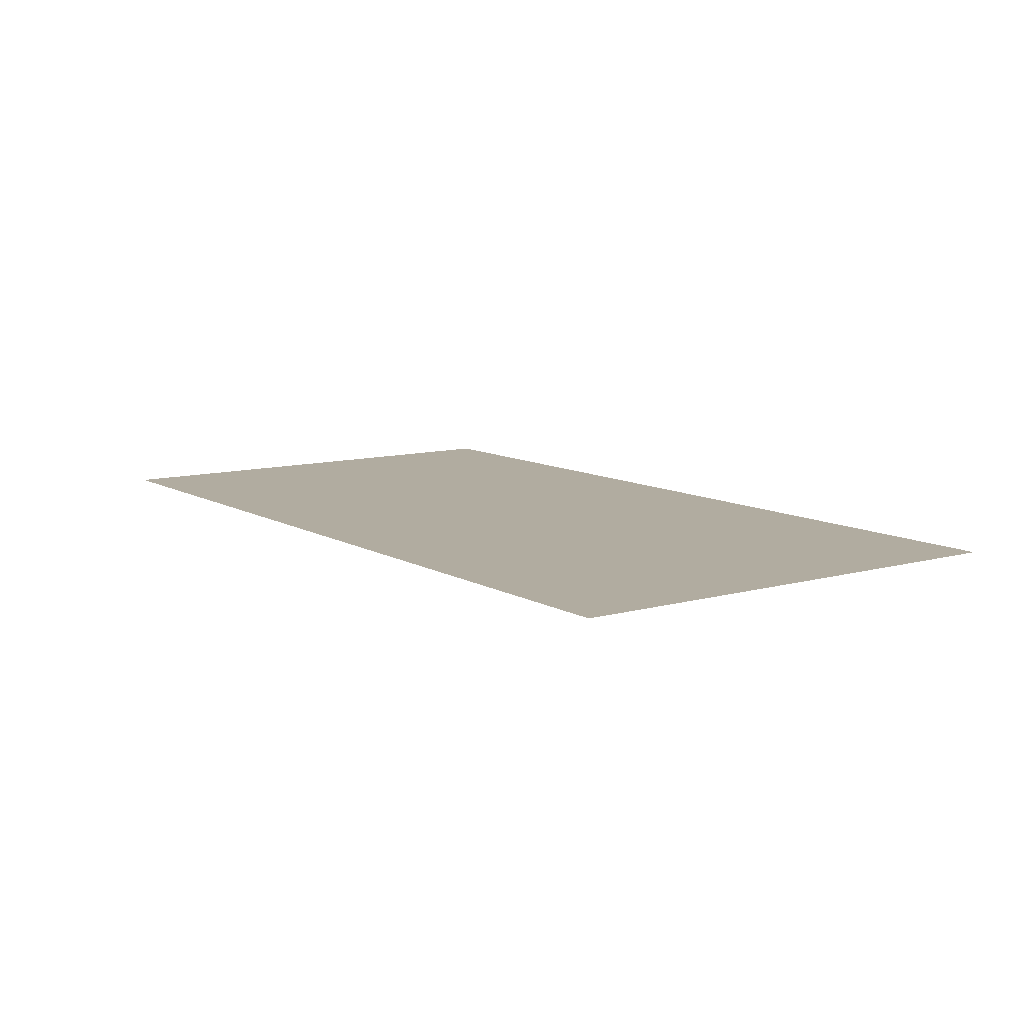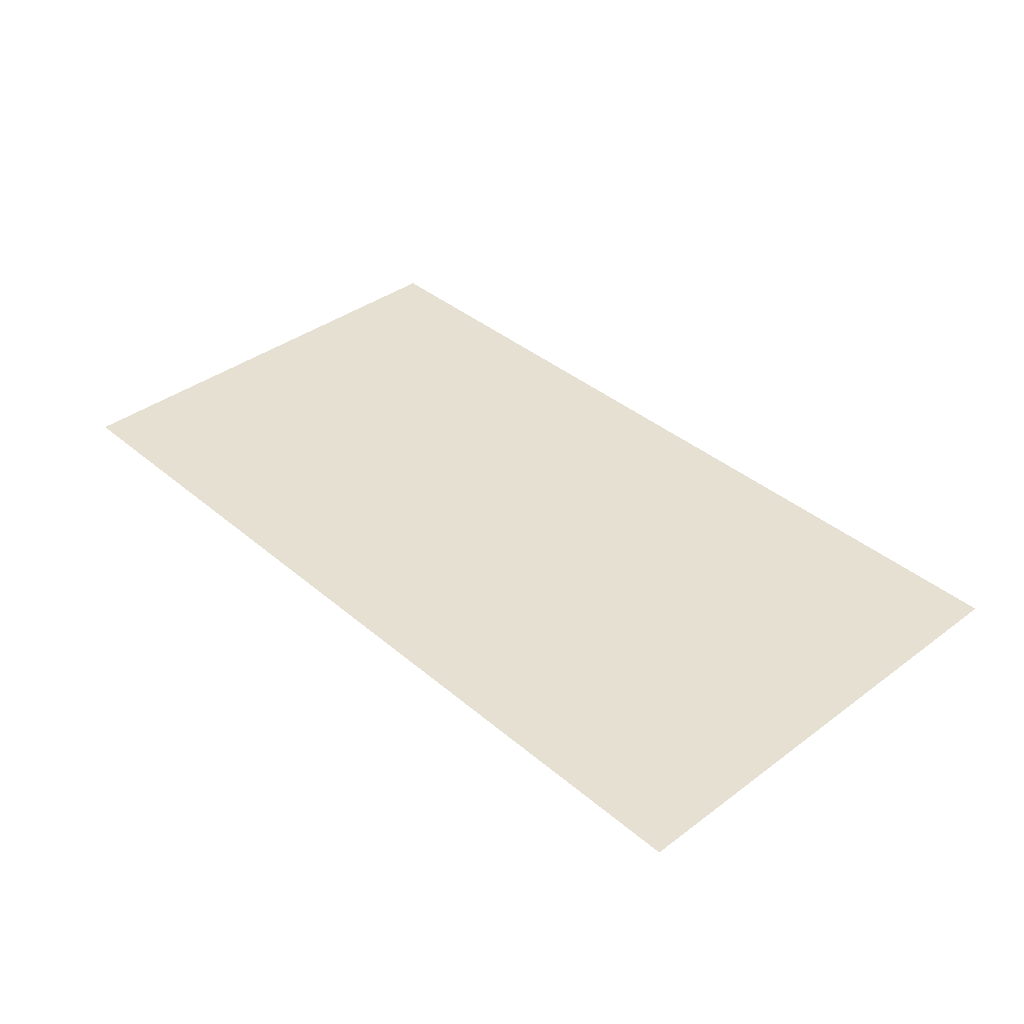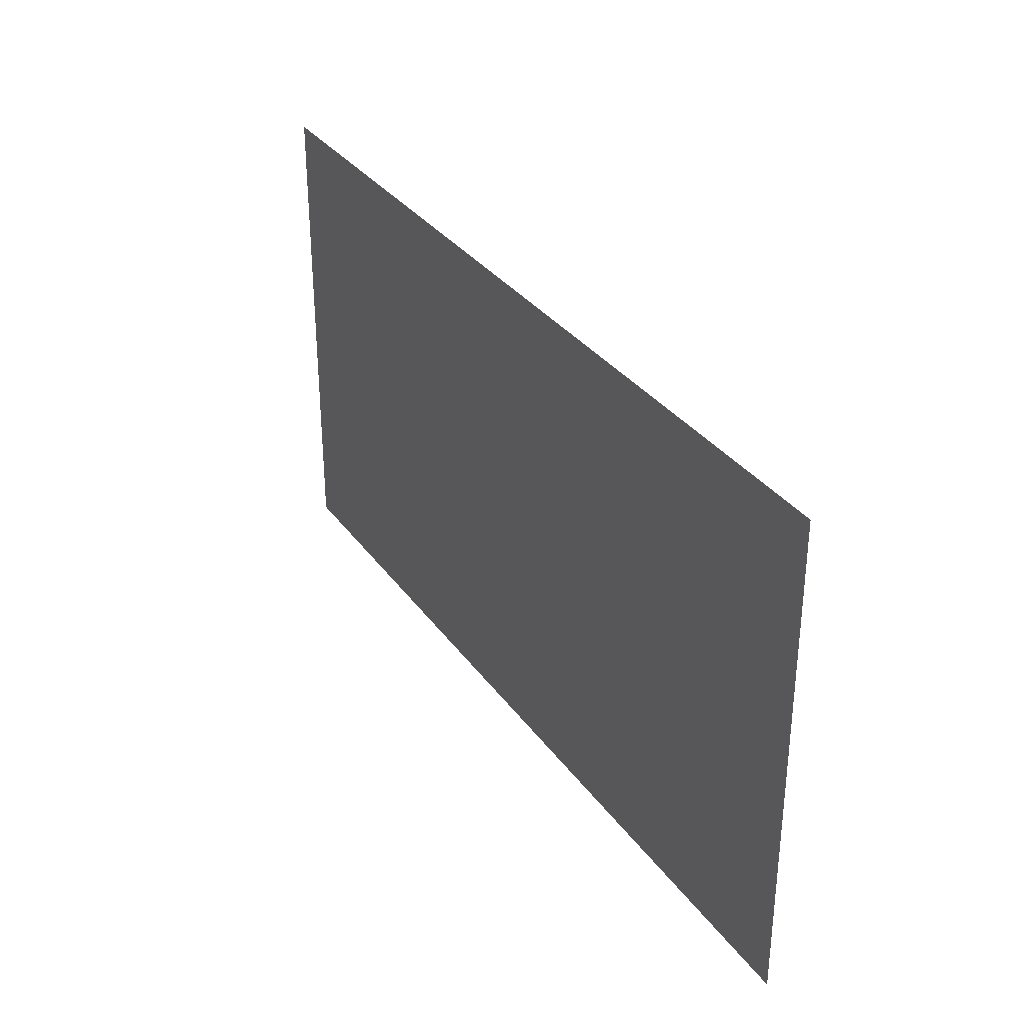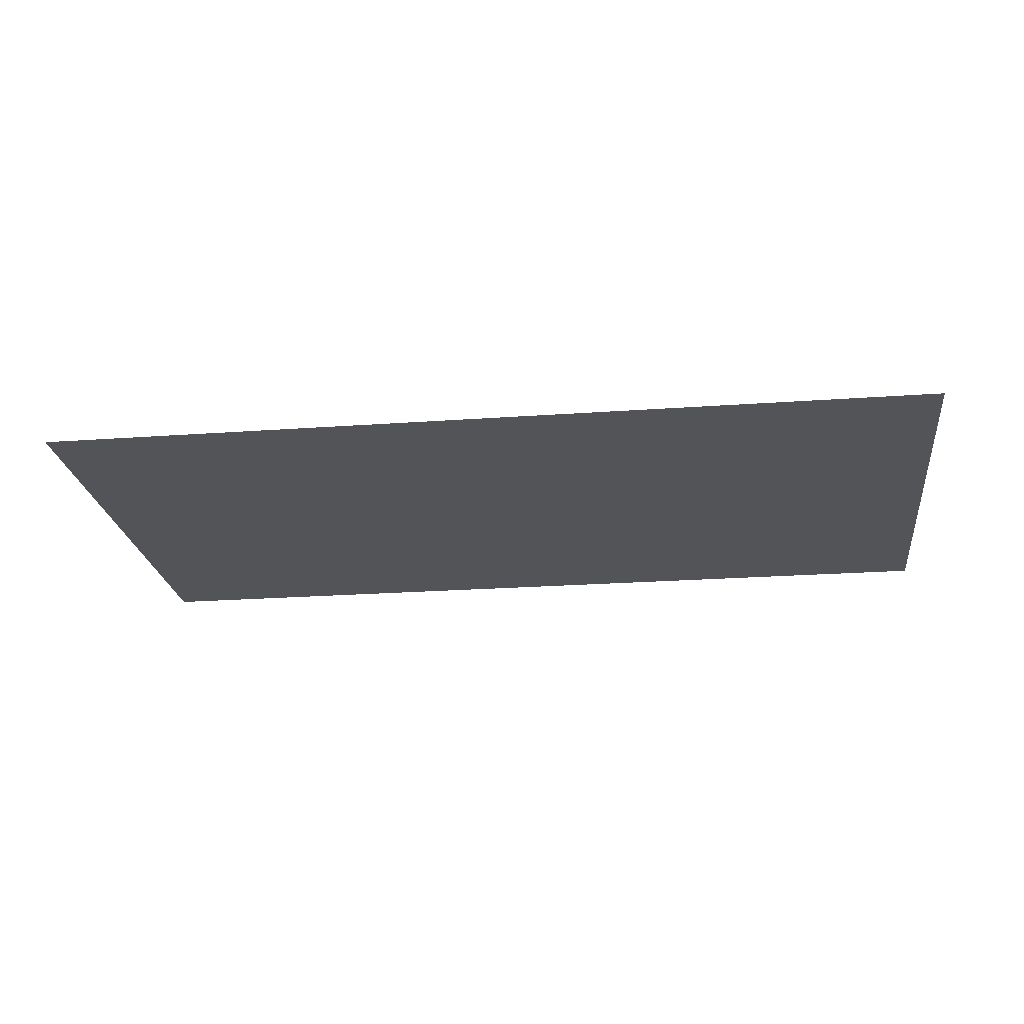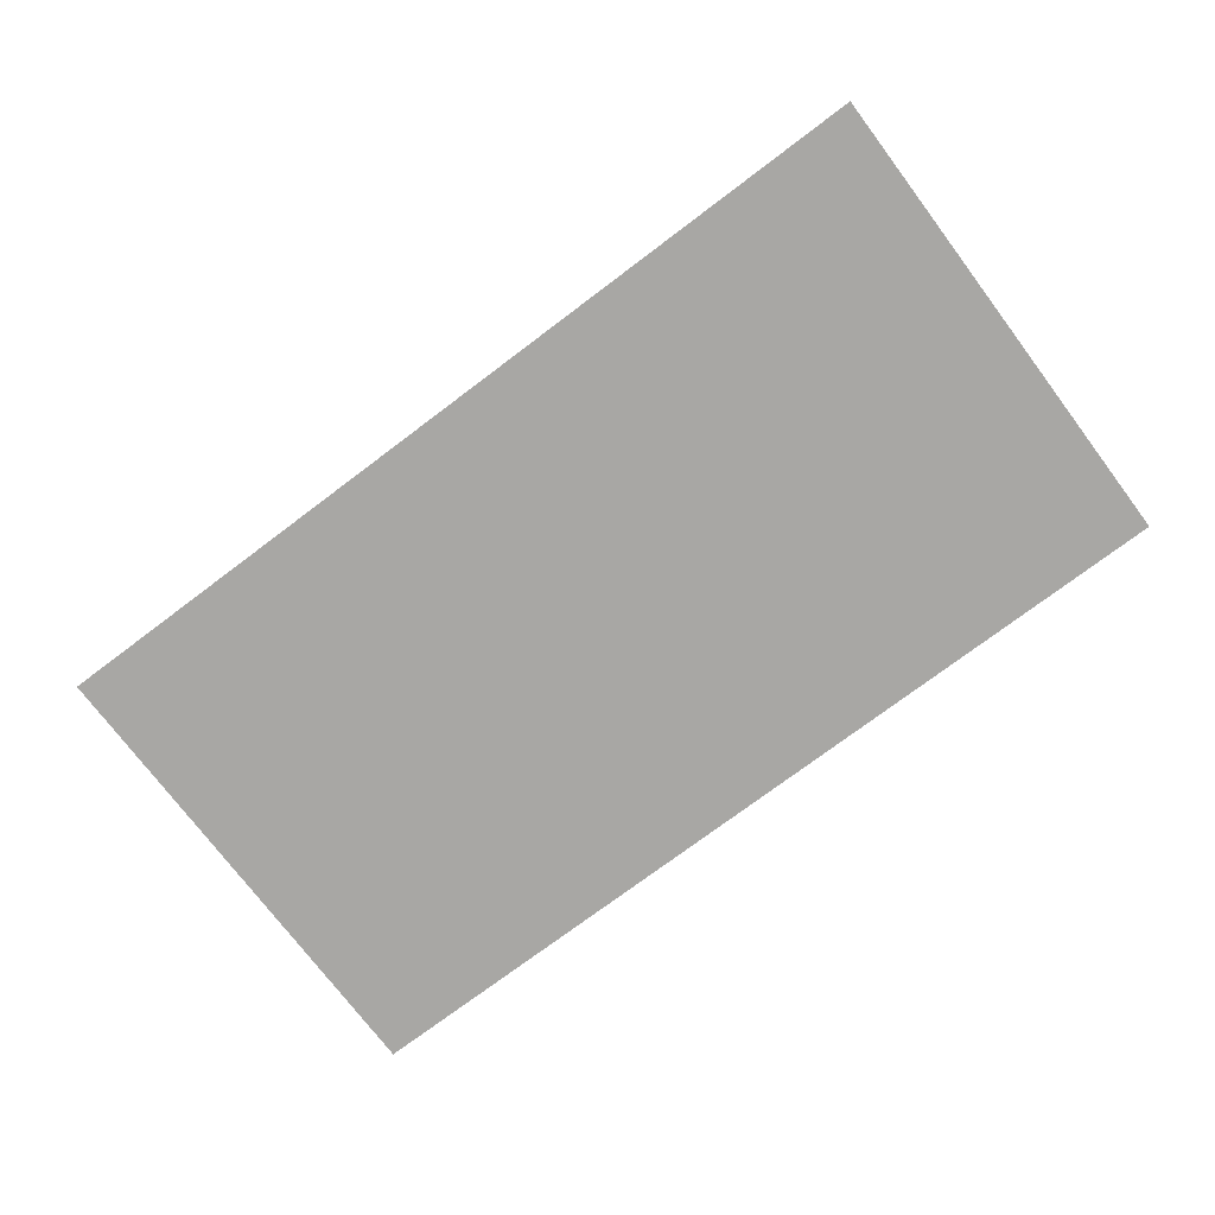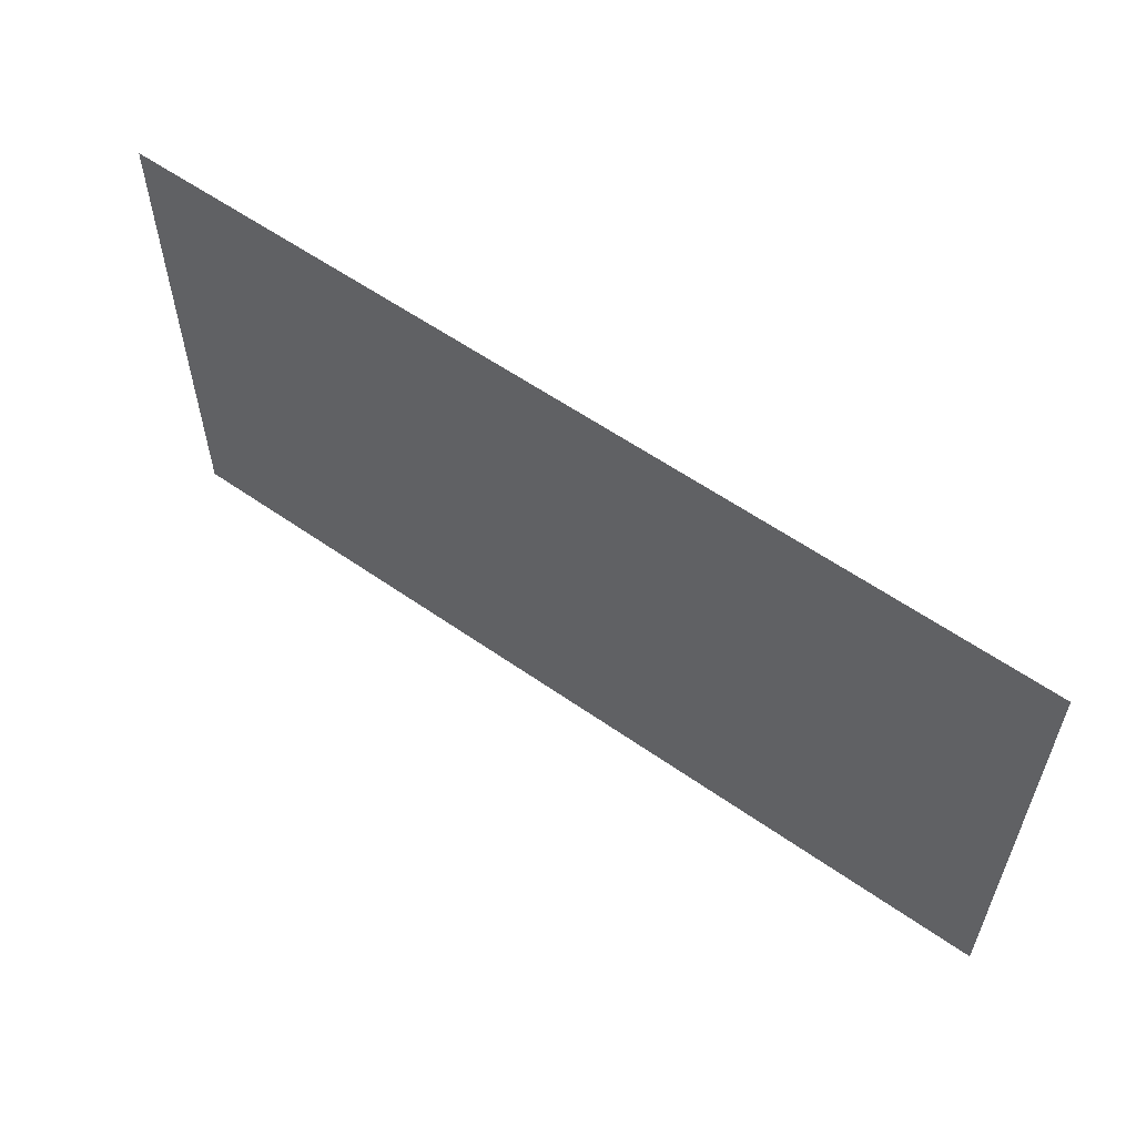
<metadata>
{"format":"obj","ext":"obj","renderer":"f3d","projection":"perspective","resolution":1024,"background":"white","views":[{"elev":10.1,"azim":54.6,"up":"+Z"},{"elev":38.3,"azim":46.8,"up":"+Z"},{"elev":32.4,"azim":-119.7,"up":"+Y"},{"elev":-22.8,"azim":-172.9,"up":"+Z"},{"elev":-74.6,"azim":-143.0,"up":"+Z"},{"elev":58.1,"azim":36.0,"up":"+Y"}]}
</metadata>
<code>
o grass_field_center_top
v 466.5 -250 0
v -466.5 -250 0
v 466.5 250 0
v -466.5 250 0
f 2 3 1
f 2 4 3

</code>
